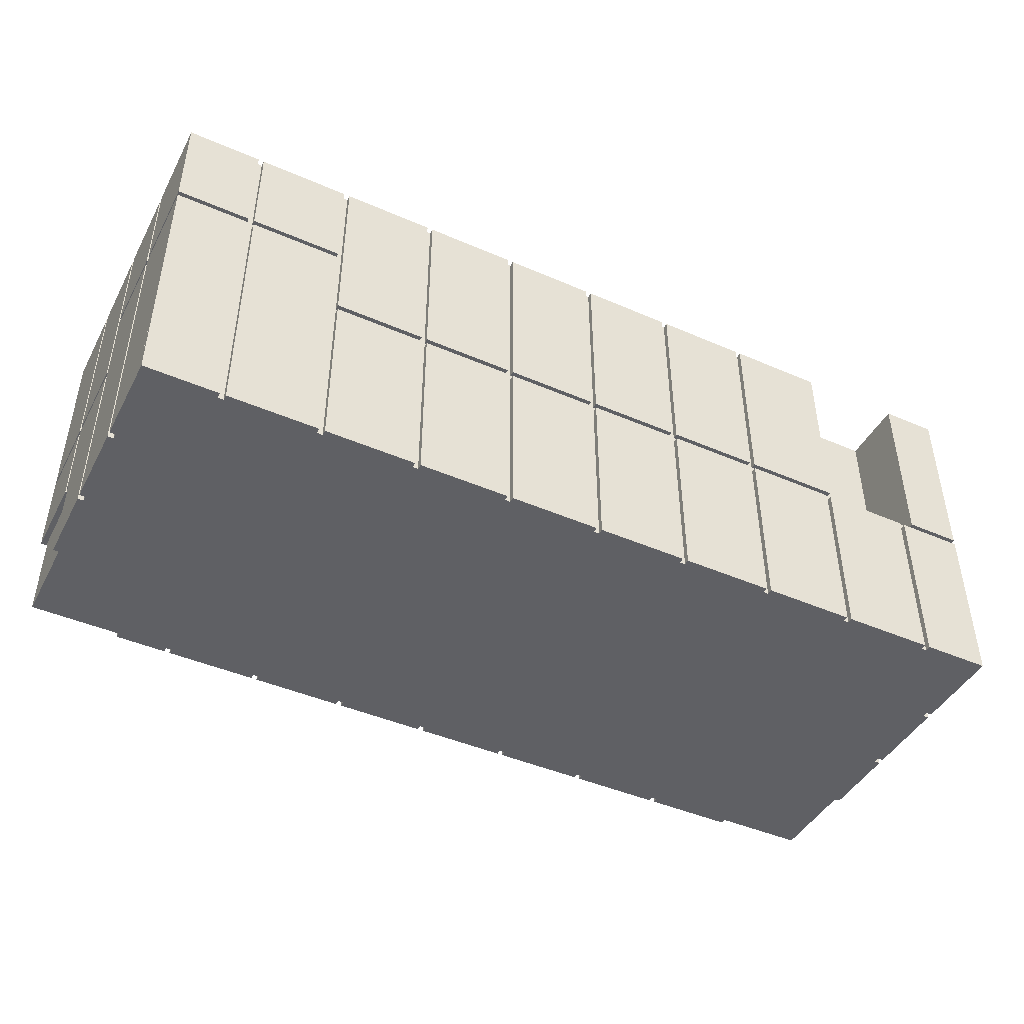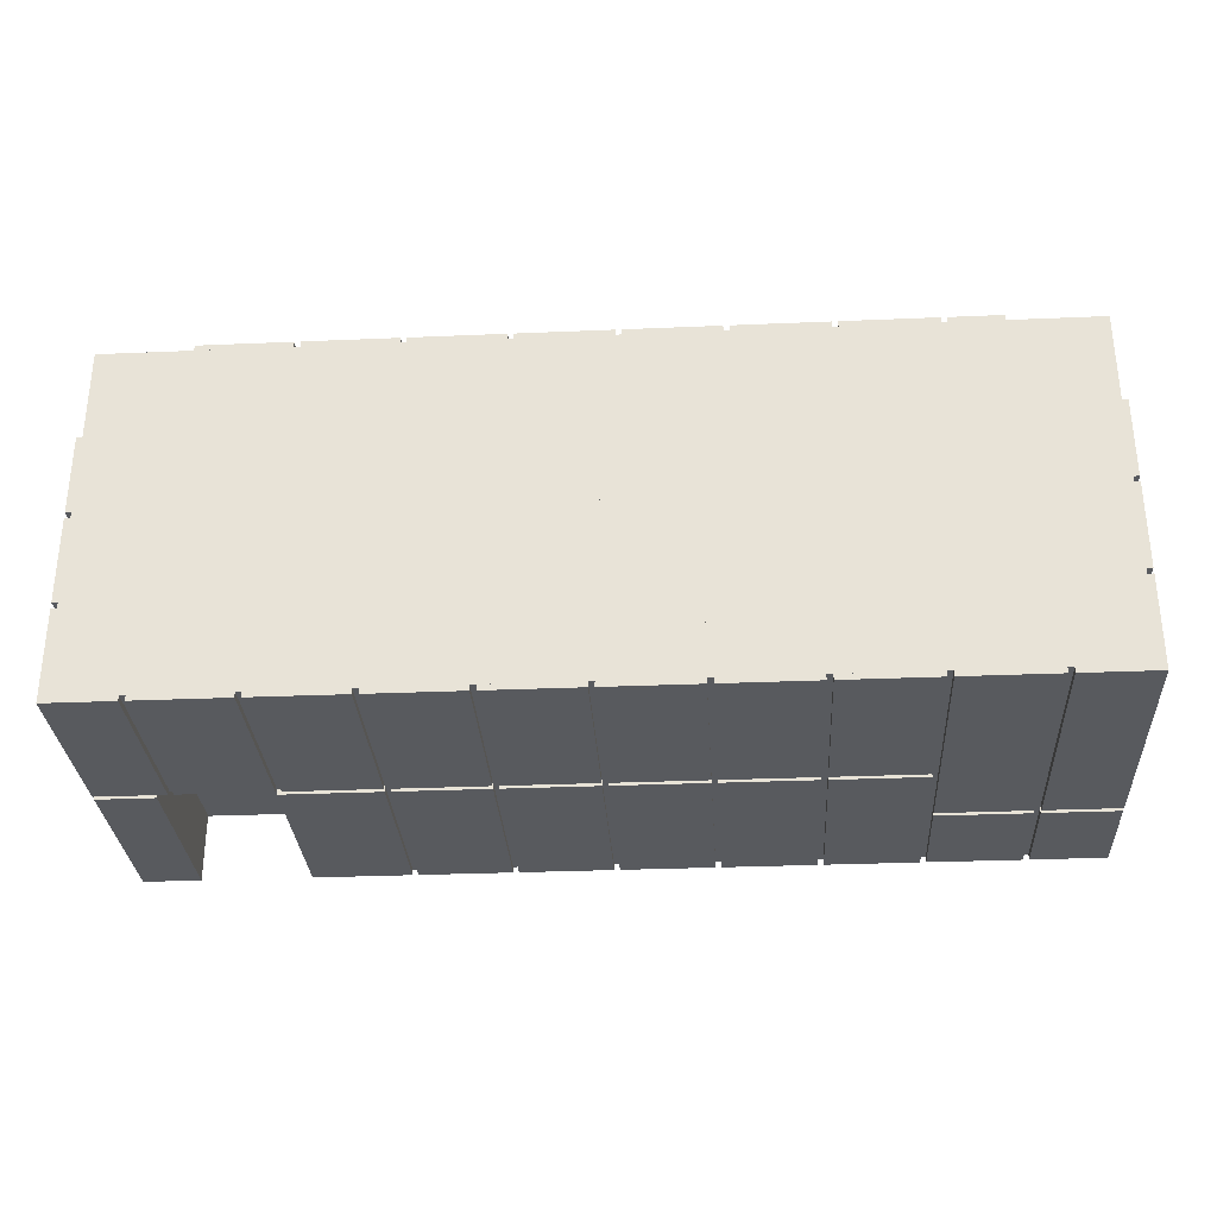
<metadata>
{"format":"obj","ext":"obj","renderer":"f3d","projection":"perspective","resolution":1024,"background":"white","views":[{"elev":-44.6,"azim":153.2,"up":"+Y"},{"elev":-30.7,"azim":3.5,"up":"+Z"}]}
</metadata>
<code>
o cube
v -3 2 2.062
v -3 2 0.125
v -3 0 2.062
v -3 0 0.125
v -9 2 0.125
v -9 2 2.062
v -9 0 0.125
v -9 0 2.062
f 4 7 5 2
f 3 4 2 1
f 8 3 1 6
f 7 8 6 5
f 6 1 2 5
f 7 4 3 8
o cube
v -3 4 2.062
v -3 4 0.125
v -3 2 2.062
v -3 2 0.125
v -7.25 4 0.125
v -7.25 4 2.062
v -7.25 2 0.125
v -7.25 2 2.062
f 12 15 13 10
f 11 12 10 9
f 16 11 9 14
f 15 16 14 13
f 14 9 10 13
f 15 12 11 16
o cube
v -8.438 4 2.062
v -8.438 4 0.125
v -8.438 2 2.062
v -8.438 2 0.125
v -9 4 0.125
v -9 4 2.062
v -9 2 0.125
v -9 2 2.062
f 20 23 21 18
f 19 20 18 17
f 24 19 17 22
f 23 24 22 21
f 22 17 18 21
f 23 20 19 24
o cube
v -7.25 4 2.062
v -7.25 4 0.8125
v -7.25 2 2.062
v -7.25 2 0.8125
v -8.438 4 0.8125
v -8.438 4 2.062
v -8.438 2 0.8125
v -8.438 2 2.062
f 28 31 29 26
f 27 28 26 25
f 32 27 25 30
f 31 32 30 29
f 30 25 26 29
f 31 28 27 32
o cube
v 1 4 2.062
v 1 4 0.125
v 1 2 2.062
v 1 2 0.125
v -3 4 0.125
v -3 4 2.062
v -3 2 0.125
v -3 2 2.062
f 36 39 37 34
f 35 36 34 33
f 40 35 33 38
f 39 40 38 37
f 38 33 34 37
f 39 36 35 40
o cube
v 1 2 2.062
v 1 2 0.125
v 1 0 2.062
v 1 0 0.125
v -3 2 0.125
v -3 2 2.062
v -3 0 0.125
v -3 0 2.062
f 44 47 45 42
f 43 44 42 41
f 48 43 41 46
f 47 48 46 45
f 46 41 42 45
f 47 44 43 48
o cube
v 1 2 4
v 1 2 2.062
v 1 0 4
v 1 0 2.062
v -3 2 2.062
v -3 2 4
v -3 0 2.062
v -3 0 4
f 52 55 53 50
f 51 52 50 49
f 56 51 49 54
f 55 56 54 53
f 54 49 50 53
f 55 52 51 56
o cube
v -3 2 4
v -3 2 2.062
v -3 0 4
v -3 0 2.062
v -9 2 2.062
v -9 2 4
v -9 0 2.062
v -9 0 4
f 60 63 61 58
f 59 60 58 57
f 64 59 57 62
f 63 64 62 61
f 62 57 58 61
f 63 60 59 64
o cube
v 1 4 4
v 1 4 2.062
v 1 2 4
v 1 2 2.062
v -3 4 2.062
v -3 4 4
v -3 2 2.062
v -3 2 4
f 68 71 69 66
f 67 68 66 65
f 72 67 65 70
f 71 72 70 69
f 70 65 66 69
f 71 68 67 72
o cube
v -3 4 4
v -3 4 2.062
v -3 2 4
v -3 2 2.062
v -9 4 2.062
v -9 4 4
v -9 2 2.062
v -9 2 4
f 76 79 77 74
f 75 76 74 73
f 80 75 73 78
f 79 80 78 77
f 78 73 74 77
f 79 76 75 80
o cube
v 1.062 2.812 0.125
v 1.062 2.812 0.0625
v 1.062 0 0.125
v 1.062 0 0.0625
v 0.25 2.812 0.0625
v 0.25 2.812 0.125
v 0.25 0 0.0625
v 0.25 0 0.125
f 84 87 85 82
f 83 84 82 81
f 88 83 81 86
f 87 88 86 85
f 86 81 82 85
f 87 84 83 88
o cube
v 0.1875 2.812 0.125
v 0.1875 2.812 0.0625
v 0.1875 0 0.125
v 0.1875 0 0.0625
v -0.8125 2.812 0.0625
v -0.8125 2.812 0.125
v -0.8125 0 0.0625
v -0.8125 0 0.125
f 92 95 93 90
f 91 92 90 89
f 96 91 89 94
f 95 96 94 93
f 94 89 90 93
f 95 92 91 96
o cube
v -5.125 1.938 0.125
v -5.125 1.938 0.0625
v -5.125 0 0.125
v -5.125 0 0.0625
v -6.125 1.938 0.0625
v -6.125 1.938 0.125
v -6.125 0 0.0625
v -6.125 0 0.125
f 100 103 101 98
f 99 100 98 97
f 104 99 97 102
f 103 104 102 101
f 102 97 98 101
f 103 100 99 104
o cube
v -6.188 1.938 0.125
v -6.188 1.938 0.0625
v -6.188 0 0.125
v -6.188 0 0.0625
v -7.188 1.938 0.0625
v -7.188 1.938 0.125
v -7.188 0 0.0625
v -7.188 0 0.125
f 108 111 109 106
f 107 108 106 105
f 112 107 105 110
f 111 112 110 109
f 110 105 106 109
f 111 108 107 112
o cube
v -5.125 4 0.125
v -5.125 4 0.0625
v -5.125 2 0.125
v -5.125 2 0.0625
v -6.125 4 0.0625
v -6.125 4 0.125
v -6.125 2 0.0625
v -6.125 2 0.125
f 116 119 117 114
f 115 116 114 113
f 120 115 113 118
f 119 120 118 117
f 118 113 114 117
f 119 116 115 120
o cube
v -6.188 4 0.125
v -6.188 4 0.0625
v -6.188 2 0.125
v -6.188 2 0.0625
v -7.25 4 0.0625
v -7.25 4 0.125
v -7.25 2 0.0625
v -7.25 2 0.125
f 124 127 125 122
f 123 124 122 121
f 128 123 121 126
f 127 128 126 125
f 126 121 122 125
f 127 124 123 128
o cube
v 0.1875 4 0.125
v 0.1875 4 0.0625
v 0.1875 2.875 0.125
v 0.1875 2.875 0.0625
v -0.8125 4 0.0625
v -0.8125 4 0.125
v -0.8125 2.875 0.0625
v -0.8125 2.875 0.125
f 132 135 133 130
f 131 132 130 129
f 136 131 129 134
f 135 136 134 133
f 134 129 130 133
f 135 132 131 136
o cube
v 1.062 4 0.125
v 1.062 4 0.0625
v 1.062 2.875 0.125
v 1.062 2.875 0.0625
v 0.25 4 0.0625
v 0.25 4 0.125
v 0.25 2.875 0.0625
v 0.25 2.875 0.125
f 140 143 141 138
f 139 140 138 137
f 144 139 137 142
f 143 144 142 141
f 142 137 138 141
f 143 140 139 144
o cube
v -7.25 1.938 0.125
v -7.25 1.938 0.0625
v -7.25 0 0.125
v -7.25 0 0.0625
v -8.25 1.938 0.0625
v -8.25 1.938 0.125
v -8.25 0 0.0625
v -8.25 0 0.125
f 148 151 149 146
f 147 148 146 145
f 152 147 145 150
f 151 152 150 149
f 150 145 146 149
f 151 148 147 152
o cube
v -8.312 1.938 0.125
v -8.312 1.938 0.0625
v -8.312 0 0.125
v -8.312 0 0.0625
v -9.062 1.938 0.0625
v -9.062 1.938 0.125
v -9.062 0 0.0625
v -9.062 0 0.125
f 156 159 157 154
f 155 156 154 153
f 160 155 153 158
f 159 160 158 157
f 158 153 154 157
f 159 156 155 160
o cube
v -9 1.938 1.062
v -9 1.938 0.125
v -9 0 1.062
v -9 0 0.125
v -9.062 1.938 0.125
v -9.062 1.938 1.062
v -9.062 0 0.125
v -9.062 0 1.062
f 164 167 165 162
f 163 164 162 161
f 168 163 161 166
f 167 168 166 165
f 166 161 162 165
f 167 164 163 168
o cube
v -9 1.938 2.062
v -9 1.938 1.125
v -9 0 2.062
v -9 0 1.125
v -9.062 1.938 1.125
v -9.062 1.938 2.062
v -9.062 0 1.125
v -9.062 0 2.062
f 172 175 173 170
f 171 172 170 169
f 176 171 169 174
f 175 176 174 173
f 174 169 170 173
f 175 172 171 176
o cube
v -8.438 4 0.125
v -8.438 4 0.0625
v -8.438 2 0.125
v -8.438 2 0.0625
v -9.062 4 0.0625
v -9.062 4 0.125
v -9.062 2 0.0625
v -9.062 2 0.125
f 180 183 181 178
f 179 180 178 177
f 184 179 177 182
f 183 184 182 181
f 182 177 178 181
f 183 180 179 184
o cube
v -9 4 1.062
v -9 4 0.125
v -9 2 1.062
v -9 2 0.125
v -9.062 4 0.125
v -9.062 4 1.062
v -9.062 2 0.125
v -9.062 2 1.062
f 188 191 189 186
f 187 188 186 185
f 192 187 185 190
f 191 192 190 189
f 190 185 186 189
f 191 188 187 192
o cube
v -9 4 2.062
v -9 4 1.125
v -9 2 2.062
v -9 2 1.125
v -9.062 4 1.125
v -9.062 4 2.062
v -9.062 2 1.125
v -9.062 2 2.062
f 196 199 197 194
f 195 196 194 193
f 200 195 193 198
f 199 200 198 197
f 198 193 194 197
f 199 196 195 200
o cube
v -7 4 4.062
v -7 4 4
v -7 2.688 4.062
v -7 2.688 4
v -8 4 4
v -8 4 4.062
v -8 2.688 4
v -8 2.688 4.062
f 204 207 205 202
f 203 204 202 201
f 208 203 201 206
f 207 208 206 205
f 206 201 202 205
f 207 204 203 208
o cube
v -8.062 2.625 4.062
v -8.062 2.625 4
v -8.062 1 4.062
v -8.062 1 4
v -9.062 2.625 4
v -9.062 2.625 4.062
v -9.062 1 4
v -9.062 1 4.062
f 212 215 213 210
f 211 212 210 209
f 216 211 209 214
f 215 216 214 213
f 214 209 210 213
f 215 212 211 216
o cube
v -7 2.625 4.062
v -7 2.625 4
v -7 0 4.062
v -7 0 4
v -8 2.625 4
v -8 2.625 4.062
v -8 0 4
v -8 0 4.062
f 220 223 221 218
f 219 220 218 217
f 224 219 217 222
f 223 224 222 221
f 222 217 218 221
f 223 220 219 224
o cube
v -5.938 2.125 4.062
v -5.938 2.125 4
v -5.938 0 4.062
v -5.938 0 4
v -6.938 2.125 4
v -6.938 2.125 4.062
v -6.938 0 4
v -6.938 0 4.062
f 228 231 229 226
f 227 228 226 225
f 232 227 225 230
f 231 232 230 229
f 230 225 226 229
f 231 228 227 232
o cube
v -4.875 1.938 4.062
v -4.875 1.938 4
v -4.875 0 4.062
v -4.875 0 4
v -5.875 1.938 4
v -5.875 1.938 4.062
v -5.875 0 4
v -5.875 0 4.062
f 236 239 237 234
f 235 236 234 233
f 240 235 233 238
f 239 240 238 237
f 238 233 234 237
f 239 236 235 240
o cube
v -3.812 1.938 4.062
v -3.812 1.938 4
v -3.812 0 4.062
v -3.812 0 4
v -4.812 1.938 4
v -4.812 1.938 4.062
v -4.812 0 4
v -4.812 0 4.062
f 244 247 245 242
f 243 244 242 241
f 248 243 241 246
f 247 248 246 245
f 246 241 242 245
f 247 244 243 248
o cube
v 1.062 1.938 4.062
v 1.062 1.938 4
v 1.062 1 4.062
v 1.062 1 4
v 0.5 1.938 4
v 0.5 1.938 4.062
v 0.5 1 4
v 0.5 1 4.062
f 252 255 253 250
f 251 252 250 249
f 256 251 249 254
f 255 256 254 253
f 254 249 250 253
f 255 252 251 256
o cube
v -8.062 4 4.062
v -8.062 4 4
v -8.062 2.688 4.062
v -8.062 2.688 4
v -9.062 4 4
v -9.062 4 4.062
v -9.062 2.688 4
v -9.062 2.688 4.062
f 260 263 261 258
f 259 260 258 257
f 264 259 257 262
f 263 264 262 261
f 262 257 258 261
f 263 260 259 264
o cube
v -5.938 4 4.062
v -5.938 4 4
v -5.938 2.188 4.062
v -5.938 2.188 4
v -6.938 4 4
v -6.938 4 4.062
v -6.938 2.188 4
v -6.938 2.188 4.062
f 268 271 269 266
f 267 268 266 265
f 272 267 265 270
f 271 272 270 269
f 270 265 266 269
f 271 268 267 272
o cube
v -4.875 4 4.062
v -4.875 4 4
v -4.875 2 4.062
v -4.875 2 4
v -5.875 4 4
v -5.875 4 4.062
v -5.875 2 4
v -5.875 2 4.062
f 276 279 277 274
f 275 276 274 273
f 280 275 273 278
f 279 280 278 277
f 278 273 274 277
f 279 276 275 280
o cube
v -3.812 4 4.062
v -3.812 4 4
v -3.812 2 4.062
v -3.812 2 4
v -4.812 4 4
v -4.812 4 4.062
v -4.812 2 4
v -4.812 2 4.062
f 284 287 285 282
f 283 284 282 281
f 288 283 281 286
f 287 288 286 285
f 286 281 282 285
f 287 284 283 288
o cube
v 1.062 4 4.062
v 1.062 4 4
v 1.062 2 4.062
v 1.062 2 4
v 0.5 4 4
v 0.5 4 4.062
v 0.5 2 4
v 0.5 2 4.062
f 292 295 293 290
f 291 292 290 289
f 296 291 289 294
f 295 296 294 293
f 294 289 290 293
f 295 292 291 296
o cube
v 1.062 2.812 1.062
v 1.062 2.812 0.125
v 1.062 0 1.062
v 1.062 0 0.125
v 1 2.812 0.125
v 1 2.812 1.062
v 1 0 0.125
v 1 0 1.062
f 300 303 301 298
f 299 300 298 297
f 304 299 297 302
f 303 304 302 301
f 302 297 298 301
f 303 300 299 304
o cube
v 1.062 2.812 2.062
v 1.062 2.812 1.125
v 1.062 0 2.062
v 1.062 0 1.125
v 1 2.812 1.125
v 1 2.812 2.062
v 1 0 1.125
v 1 0 2.062
f 308 311 309 306
f 307 308 306 305
f 312 307 305 310
f 311 312 310 309
f 310 305 306 309
f 311 308 307 312
o cube
v 1.062 4 2.062
v 1.062 4 1.125
v 1.062 2.875 2.062
v 1.062 2.875 1.125
v 1 4 1.125
v 1 4 2.062
v 1 2.875 1.125
v 1 2.875 2.062
f 316 319 317 314
f 315 316 314 313
f 320 315 313 318
f 319 320 318 317
f 318 313 314 317
f 319 316 315 320
o cube
v 1.062 4 1.062
v 1.062 4 0.125
v 1.062 2.875 1.062
v 1.062 2.875 0.125
v 1 4 0.125
v 1 4 1.062
v 1 2.875 0.125
v 1 2.875 1.062
f 324 327 325 322
f 323 324 322 321
f 328 323 321 326
f 327 328 326 325
f 326 321 322 325
f 327 324 323 328
o cube
v -7.938 2.125 0.625
v -7.938 2.125 0.25
v -7.938 2 0.625
v -7.938 2 0.25
v -8.312 2.125 0.25
v -8.312 2.125 0.625
v -8.312 2 0.25
v -8.312 2 0.625
f 332 335 333 330
f 331 332 330 329
f 336 331 329 334
f 335 336 334 333
f 334 329 330 333
f 335 332 331 336
o cube
v -8 2.25 0.5625
v -8 2.25 0.3125
v -8 2.125 0.5625
v -8 2.125 0.3125
v -8.25 2.25 0.3125
v -8.25 2.25 0.5625
v -8.25 2.125 0.3125
v -8.25 2.125 0.5625
f 340 343 341 338
f 339 340 338 337
f 344 339 337 342
f 343 344 342 341
f 342 337 338 341
f 343 340 339 344
o cube
v -7.438 2.25 0.5625
v -7.438 2.25 0.3125
v -7.438 2.125 0.5625
v -7.438 2.125 0.3125
v -7.688 2.25 0.3125
v -7.688 2.25 0.5625
v -7.688 2.125 0.3125
v -7.688 2.125 0.5625
f 348 351 349 346
f 347 348 346 345
f 352 347 345 350
f 351 352 350 349
f 350 345 346 349
f 351 348 347 352
o cube
v -7.375 2.125 0.625
v -7.375 2.125 0.25
v -7.375 2 0.625
v -7.375 2 0.25
v -7.75 2.125 0.25
v -7.75 2.125 0.625
v -7.75 2 0.25
v -7.75 2 0.625
f 356 359 357 354
f 355 356 354 353
f 360 355 353 358
f 359 360 358 357
f 358 353 354 357
f 359 356 355 360
o cube
v -2.75 4 4.062
v -2.75 4 4
v -2.75 2 4.062
v -2.75 2 4
v -3.75 4 4
v -3.75 4 4.062
v -3.75 2 4
v -3.75 2 4.062
f 364 367 365 362
f 363 364 362 361
f 368 363 361 366
f 367 368 366 365
f 366 361 362 365
f 367 364 363 368
o cube
v -2.75 1.938 4.062
v -2.75 1.938 4
v -2.75 0 4.062
v -2.75 0 4
v -3.75 1.938 4
v -3.75 1.938 4.062
v -3.75 0 4
v -3.75 0 4.062
f 372 375 373 370
f 371 372 370 369
f 376 371 369 374
f 375 376 374 373
f 374 369 370 373
f 375 372 371 376
o cube
v -1.688 4 4.062
v -1.688 4 4
v -1.688 2 4.062
v -1.688 2 4
v -2.688 4 4
v -2.688 4 4.062
v -2.688 2 4
v -2.688 2 4.062
f 380 383 381 378
f 379 380 378 377
f 384 379 377 382
f 383 384 382 381
f 382 377 378 381
f 383 380 379 384
o cube
v -1.688 1.938 4.062
v -1.688 1.938 4
v -1.688 0 4.062
v -1.688 0 4
v -2.688 1.938 4
v -2.688 1.938 4.062
v -2.688 0 4
v -2.688 0 4.062
f 388 391 389 386
f 387 388 386 385
f 392 387 385 390
f 391 392 390 389
f 390 385 386 389
f 391 388 387 392
o cube
v -0.625 4 4.062
v -0.625 4 4
v -0.625 2 4.062
v -0.625 2 4
v -1.625 4 4
v -1.625 4 4.062
v -1.625 2 4
v -1.625 2 4.062
f 396 399 397 394
f 395 396 394 393
f 400 395 393 398
f 399 400 398 397
f 398 393 394 397
f 399 396 395 400
o cube
v -0.625 1.938 4.062
v -0.625 1.938 4
v -0.625 0 4.062
v -0.625 0 4
v -1.625 1.938 4
v -1.625 1.938 4.062
v -1.625 0 4
v -1.625 0 4.062
f 404 407 405 402
f 403 404 402 401
f 408 403 401 406
f 407 408 406 405
f 406 401 402 405
f 407 404 403 408
o cube
v 0.4375 4 4.062
v 0.4375 4 4
v 0.4375 2 4.062
v 0.4375 2 4
v -0.5625 4 4
v -0.5625 4 4.062
v -0.5625 2 4
v -0.5625 2 4.062
f 412 415 413 410
f 411 412 410 409
f 416 411 409 414
f 415 416 414 413
f 414 409 410 413
f 415 412 411 416
o cube
v 0.4375 1.938 4.062
v 0.4375 1.938 4
v 0.4375 1 4.062
v 0.4375 1 4
v 0 1.938 4
v 0 1.938 4.062
v 0 1 4
v 0 1 4.062
f 420 423 421 418
f 419 420 418 417
f 424 419 417 422
f 423 424 422 421
f 422 417 418 421
f 423 420 419 424
o cube
v -4.062 1.938 0.125
v -4.062 1.938 0.0625
v -4.062 0 0.125
v -4.062 0 0.0625
v -5.062 1.938 0.0625
v -5.062 1.938 0.125
v -5.062 0 0.0625
v -5.062 0 0.125
f 428 431 429 426
f 427 428 426 425
f 432 427 425 430
f 431 432 430 429
f 430 425 426 429
f 431 428 427 432
o cube
v -4.062 4 0.125
v -4.062 4 0.0625
v -4.062 2 0.125
v -4.062 2 0.0625
v -5.062 4 0.0625
v -5.062 4 0.125
v -5.062 2 0.0625
v -5.062 2 0.125
f 436 439 437 434
f 435 436 434 433
f 440 435 433 438
f 439 440 438 437
f 438 433 434 437
f 439 436 435 440
o cube
v -3 1.938 0.125
v -3 1.938 0.0625
v -3 0 0.125
v -3 0 0.0625
v -4 1.938 0.0625
v -4 1.938 0.125
v -4 0 0.0625
v -4 0 0.125
f 444 447 445 442
f 443 444 442 441
f 448 443 441 446
f 447 448 446 445
f 446 441 442 445
f 447 444 443 448
o cube
v -3 4 0.125
v -3 4 0.0625
v -3 2 0.125
v -3 2 0.0625
v -4 4 0.0625
v -4 4 0.125
v -4 2 0.0625
v -4 2 0.125
f 452 455 453 450
f 451 452 450 449
f 456 451 449 454
f 455 456 454 453
f 454 449 450 453
f 455 452 451 456
o cube
v -1.938 1.938 0.125
v -1.938 1.938 0.0625
v -1.938 0 0.125
v -1.938 0 0.0625
v -2.938 1.938 0.0625
v -2.938 1.938 0.125
v -2.938 0 0.0625
v -2.938 0 0.125
f 460 463 461 458
f 459 460 458 457
f 464 459 457 462
f 463 464 462 461
f 462 457 458 461
f 463 460 459 464
o cube
v -1.938 4 0.125
v -1.938 4 0.0625
v -1.938 2 0.125
v -1.938 2 0.0625
v -2.938 4 0.0625
v -2.938 4 0.125
v -2.938 2 0.0625
v -2.938 2 0.125
f 468 471 469 466
f 467 468 466 465
f 472 467 465 470
f 471 472 470 469
f 470 465 466 469
f 471 468 467 472
o cube
v -0.875 1.938 0.125
v -0.875 1.938 0.0625
v -0.875 0 0.125
v -0.875 0 0.0625
v -1.875 1.938 0.0625
v -1.875 1.938 0.125
v -1.875 0 0.0625
v -1.875 0 0.125
f 476 479 477 474
f 475 476 474 473
f 480 475 473 478
f 479 480 478 477
f 478 473 474 477
f 479 476 475 480
o cube
v -0.875 4 0.125
v -0.875 4 0.0625
v -0.875 2 0.125
v -0.875 2 0.0625
v -1.875 4 0.0625
v -1.875 4 0.125
v -1.875 2 0.0625
v -1.875 2 0.125
f 484 487 485 482
f 483 484 482 481
f 488 483 481 486
f 487 488 486 485
f 486 481 482 485
f 487 484 483 488
o cube
v 1.062 1.938 4
v 1.062 1.938 3.125
v 1.062 1 4
v 1.062 1 3.125
v 1 1.938 3.125
v 1 1.938 4
v 1 1 3.125
v 1 1 4
f 492 495 493 490
f 491 492 490 489
f 496 491 489 494
f 495 496 494 493
f 494 489 490 493
f 495 492 491 496
o cube
v 1.062 1.938 3
v 1.062 1.938 2.125
v 1.062 0 3
v 1.062 0 2.125
v 1 1.938 2.125
v 1 1.938 3
v 1 0 2.125
v 1 0 3
f 500 503 501 498
f 499 500 498 497
f 504 499 497 502
f 503 504 502 501
f 502 497 498 501
f 503 500 499 504
o cube
v 1.062 4 3.062
v 1.062 4 2.125
v 1.062 2 3.062
v 1.062 2 2.125
v 1 4 2.125
v 1 4 3.062
v 1 2 2.125
v 1 2 3.062
f 508 511 509 506
f 507 508 506 505
f 512 507 505 510
f 511 512 510 509
f 510 505 506 509
f 511 508 507 512
o cube
v 1.062 4 4
v 1.062 4 3.125
v 1.062 2 4
v 1.062 2 3.125
v 1 4 3.125
v 1 4 4
v 1 2 3.125
v 1 2 4
f 516 519 517 514
f 515 516 514 513
f 520 515 513 518
f 519 520 518 517
f 518 513 514 517
f 519 516 515 520
o cube
v -9 1.938 4
v -9 1.938 3.125
v -9 1 4
v -9 1 3.125
v -9.062 1.938 3.125
v -9.062 1.938 4
v -9.062 1 3.125
v -9.062 1 4
f 524 527 525 522
f 523 524 522 521
f 528 523 521 526
f 527 528 526 525
f 526 521 522 525
f 527 524 523 528
o cube
v -9 1.938 3.062
v -9 1.938 3
v -9 1 3.062
v -9 1 3
v -9.062 1.938 3
v -9.062 1.938 3.062
v -9.062 1 3
v -9.062 1 3.062
f 532 535 533 530
f 531 532 530 529
f 536 531 529 534
f 535 536 534 533
f 534 529 530 533
f 535 532 531 536
o cube
v -9 4 3.062
v -9 4 2.125
v -9 2 3.062
v -9 2 2.125
v -9.062 4 2.125
v -9.062 4 3.062
v -9.062 2 2.125
v -9.062 2 3.062
f 540 543 541 538
f 539 540 538 537
f 544 539 537 542
f 543 544 542 541
f 542 537 538 541
f 543 540 539 544
o cube
v -9 4 4
v -9 4 3.125
v -9 2 4
v -9 2 3.125
v -9.062 4 3.125
v -9.062 4 4
v -9.062 2 3.125
v -9.062 2 4
f 548 551 549 546
f 547 548 546 545
f 552 547 545 550
f 551 552 550 549
f 550 545 546 549
f 551 548 547 552
o cube
v 1.062 1.938 3.062
v 1.062 1.938 3
v 1.062 1 3.062
v 1.062 1 3
v 1 1.938 3
v 1 1.938 3.062
v 1 1 3
v 1 1 3.062
f 556 559 557 554
f 555 556 554 553
f 560 555 553 558
f 559 560 558 557
f 558 553 554 557
f 559 556 555 560
o cube
v 1.062 1.938 3
v 1.062 1.938 2.125
v 1.062 0 3
v 1.062 0 2.125
v 1 1.938 2.125
v 1 1.938 3
v 1 0 2.125
v 1 0 3
f 564 567 565 562
f 563 564 562 561
f 568 563 561 566
f 567 568 566 565
f 566 561 562 565
f 567 564 563 568
o cube
v 0 1.938 4.062
v 0 1.938 4
v 0 0 4.062
v 0 0 4
v -0.5625 1.938 4
v -0.5625 1.938 4.062
v -0.5625 0 4
v -0.5625 0 4.062
f 572 575 573 570
f 571 572 570 569
f 576 571 569 574
f 575 576 574 573
f 574 569 570 573
f 575 572 571 576
o cube
v -9 1.938 3
v -9 1.938 2.125
v -9 0 3
v -9 0 2.125
v -9.062 1.938 2.125
v -9.062 1.938 3
v -9.062 0 2.125
v -9.062 0 3
f 580 583 581 578
f 579 580 578 577
f 584 579 577 582
f 583 584 582 581
f 582 577 578 581
f 583 580 579 584

</code>
